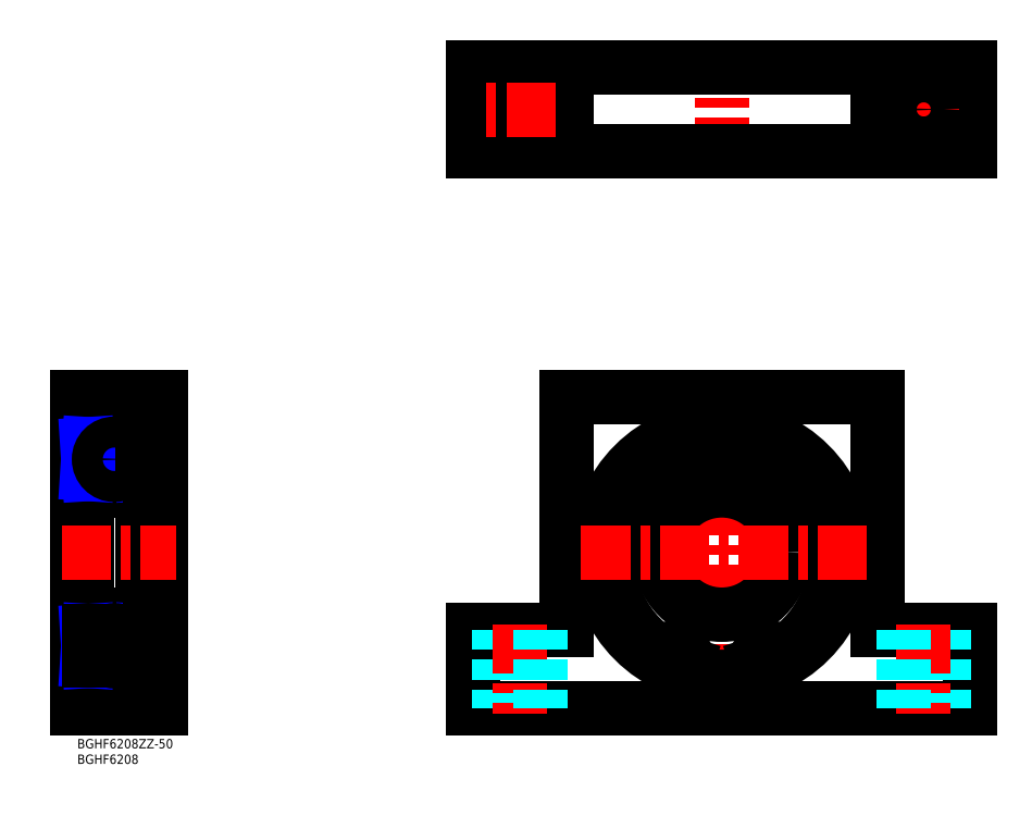
<metadata>
{"format":"dxf","ext":"dxf","renderer":"ezdxf+matplotlib","layout":"modelspace","background":"white","min_lineweight":24,"dpi":150}
</metadata>
<code>
0
SECTION
2
ENTITIES
0
LINE
8
MSM_CONTINUOUS
10
287.5
20
35
30
0
11
287.5
21
10
31
0
0
LINE
8
MSM_CONTINUOUS
10
257.5
20
35
30
0
11
287.5
21
35
31
0
0
LINE
8
MSM_CONTINUOUS
10
157.5
20
110
30
0
11
257.5
21
110
31
0
0
LINE
8
MSM_CONTINUOUS
10
4.1
20
20
30
0
11
21
21
20
31
0
0
LINE
8
MSM_CONTINUOUS
10
21
20
101.8
30
0
11
21
21
18.25
31
0
0
LINE
8
MSM_CONTINUOUS
10
3
20
98.9
30
0
11
3
21
21.1
31
0
0
LINE
8
MSM_CONTINUOUS
10
127.5
20
35
30
0
11
127.5
21
10
31
0
0
LINE
8
MSM_CONTINUOUS
10
27
20
10
30
0
11
0
21
10
31
0
0
LINE
8
MSM_CONTINUOUS
10
0
20
110
30
0
11
27
21
110
31
0
0
LINE
8
MSM_CONTINUOUS
10
21
20
100
30
0
11
4.1
21
100
31
0
0
LINE
8
MSM_CONTINUOUS
10
3
20
97
30
0
11
0
21
97
31
0
0
LINE
8
MSM_CONTINUOUS
10
127.5
20
10
30
0
11
287.5
21
10
31
0
0
LINE
8
MSM_CONTINUOUS
10
127.5
20
35
30
0
11
157.5
21
35
31
0
0
LINE
8
MSM_CONTINUOUS
10
27
20
110
30
0
11
27
21
10
31
0
0
LINE
8
MSM_CONTINUOUS
10
0
20
110
30
0
11
0
21
10
31
0
0
LINE
8
MSM_CONTINUOUS
10
257.5
20
110
30
0
11
257.5
21
35
31
0
0
LINE
8
MSM_CONTINUOUS
10
157.5
20
110
30
0
11
157.5
21
35
31
0
0
LINE
8
MSM_CONTINUOUS
10
0
20
23
30
0
11
3
21
23
31
0
0
LINE
8
MSM_CENTER
10
207.5
20
106.8
30
0
11
207.5
21
13.25
31
0
0
LINE
8
MSM_DASHED
10
136
20
35
30
0
11
136
21
10
31
0
0
LINE
8
MSM_CENTER
10
142.5
20
37
30
0
11
142.5
21
8
31
0
0
LINE
8
MSM_DASHED
10
149
20
35
30
0
11
149
21
10
31
0
0
LINE
8
MSM_DASHED
10
279
20
35
30
0
11
279
21
10
31
0
0
LINE
8
MSM_CENTER
10
272.5
20
37
30
0
11
272.5
21
8
31
0
0
LINE
8
MSM_DASHED
10
266
20
35
30
0
11
266
21
10
31
0
0
LINE
8
MSM_CONTINUOUS
10
3.828
20
93.65
30
0
11
8.583
21
93.65
31
0
0
ARC
8
MSM_CONTINUOUS
10
4.1
20
98.9
30
0
40
1.1
50
90
51
180
0
ARC
8
MSM_CONTINUOUS
10
19.9
20
98.9
30
0
40
1.1
50
0
51
90
0
LINE
8
MSM_CONTINUOUS
10
15.42
20
93.65
30
0
11
20.17
21
93.65
31
0
0
LINE
8
MSM_CONTINUOUS
10
20.17
20
94.82
30
0
11
21
21
94.82
31
0
0
LINE
8
MSM_CONTINUOUS
10
20.17
20
86.4
30
0
11
15.47
21
86.4
31
0
0
LINE
8
MSM_CONTINUOUS
10
4.1
20
80
30
0
11
19.9
21
80
31
0
0
ARC
8
MSM_CONTINUOUS
10
4.1
20
81.1
30
0
40
1.1
50
180
51
270
0
ARC
8
MSM_CONTINUOUS
10
19.9
20
81.1
30
0
40
1.1
50
270
51
0
0
LINE
8
MSM_CONTINUOUS
10
8.53
20
86.4
30
0
11
3.828
21
86.4
31
0
0
LINE
8
MSM_CONTINUOUS
10
3.828
20
94.82
30
0
11
3.828
21
85.3
31
0
0
LINE
8
MSM_CONTINUOUS
10
20.17
20
85.3
30
0
11
20.17
21
94.82
31
0
0
LINE
8
MSM_CONTINUOUS
10
20.17
20
85.3
30
0
11
21
21
85.3
31
0
0
LINE
8
MSM_CONTINUOUS
10
3.828
20
94.82
30
0
11
3
21
94.82
31
0
0
LINE
8
MSM_CONTINUOUS
10
3
20
85.3
30
0
11
3.828
21
85.3
31
0
0
LINE
8
MSM_CONTINUOUS
10
3.207
20
85.3
30
0
11
3.207
21
94.82
31
0
0
LINE
8
MSM_CONTINUOUS
10
20.79
20
94.82
30
0
11
20.79
21
85.3
31
0
0
LINE
8
MSM_NARROW
10
3.207
20
94.82
30
0
11
3.828
21
85.3
31
0
0
LINE
8
MSM_NARROW
10
3.828
20
94.82
30
0
11
3.207
21
85.3
31
0
0
LINE
8
MSM_NARROW
10
20.17
20
94.82
30
0
11
20.79
21
85.3
31
0
0
LINE
8
MSM_NARROW
10
20.79
20
94.82
30
0
11
20.17
21
85.3
31
0
0
LINE
8
MSM_CONTINUOUS
10
3.828
20
26.35
30
0
11
8.583
21
26.35
31
0
0
ARC
8
MSM_CONTINUOUS
10
4.1
20
21.1
30
0
40
1.1
50
180
51
270
0
ARC
8
MSM_CONTINUOUS
10
19.9
20
21.1
30
0
40
1.1
50
270
51
0
0
LINE
8
MSM_CONTINUOUS
10
15.42
20
26.35
30
0
11
20.17
21
26.35
31
0
0
LINE
8
MSM_CONTINUOUS
10
20.17
20
34.7
30
0
11
20.17
21
25.18
31
0
0
LINE
8
MSM_CONTINUOUS
10
20.17
20
25.18
30
0
11
21
21
25.18
31
0
0
LINE
8
MSM_CONTINUOUS
10
20.17
20
33.6
30
0
11
15.47
21
33.6
31
0
0
LINE
8
MSM_CONTINUOUS
10
4.1
20
40
30
0
11
19.9
21
40
31
0
0
ARC
8
MSM_CONTINUOUS
10
4.1
20
38.9
30
0
40
1.1
50
90
51
180
0
ARC
8
MSM_CONTINUOUS
10
19.9
20
38.9
30
0
40
1.1
50
0
51
90
0
LINE
8
MSM_CONTINUOUS
10
8.53
20
33.6
30
0
11
3.828
21
33.6
31
0
0
LINE
8
MSM_CONTINUOUS
10
20.17
20
34.7
30
0
11
21
21
34.7
31
0
0
LINE
8
MSM_CONTINUOUS
10
3.828
20
25.18
30
0
11
3
21
25.18
31
0
0
LINE
8
MSM_CONTINUOUS
10
3
20
34.7
30
0
11
3.828
21
34.7
31
0
0
LINE
8
MSM_CONTINUOUS
10
3.207
20
34.7
30
0
11
3.207
21
25.18
31
0
0
LINE
8
MSM_CONTINUOUS
10
20.79
20
25.18
30
0
11
20.79
21
34.7
31
0
0
LINE
8
MSM_NARROW
10
3.207
20
25.18
30
0
11
3.828
21
34.7
31
0
0
LINE
8
MSM_NARROW
10
3.828
20
25.18
30
0
11
3.207
21
34.7
31
0
0
LINE
8
MSM_NARROW
10
20.17
20
25.18
30
0
11
20.79
21
34.7
31
0
0
LINE
8
MSM_NARROW
10
20.79
20
25.18
30
0
11
20.17
21
34.7
31
0
0
LINE
8
MSM_CONTINUOUS
10
3.828
20
25.18
30
0
11
3.828
21
34.7
31
0
0
CIRCLE
8
MSM_CONTINUOUS
10
207.5
20
60
30
0
40
40
0
ARC
8
MSM_CONTINUOUS
10
221.7
20
23.43
30
0
40
2.5
50
197.7
51
217
0
LINE
8
MSM_CONTINUOUS
10
218.9
20
24.23
30
0
11
219.4
21
22.68
31
0
0
ARC
8
MSM_CONTINUOUS
10
222.7
20
25.45
30
0
40
4
50
57.85
51
197.7
0
ARC
8
MSM_CONTINUOUS
10
226.9
20
32.22
30
0
40
4
50
237.8
51
306.8
0
ARC
8
MSM_CONTINUOUS
10
207.5
20
58.25
30
0
40
36.5
50
306.8
51
233.2
0
ARC
8
MSM_CONTINUOUS
10
188
20
32.22
30
0
40
4
50
233.2
51
302.2
0
ARC
8
MSM_CONTINUOUS
10
192.3
20
25.45
30
0
40
4
50
342.3
51
122.2
0
LINE
8
MSM_CONTINUOUS
10
195.6
20
22.68
30
0
11
196.1
21
24.23
31
0
0
ARC
8
MSM_CONTINUOUS
10
193.2
20
23.43
30
0
40
2.5
50
323
51
342.3
0
CIRCLE
8
MSM_CONTINUOUS
10
222.7
20
25.45
30
0
40
1.25
0
CIRCLE
8
MSM_CONTINUOUS
10
192.3
20
25.45
30
0
40
1.25
0
LINE
8
MSM_CONTINUOUS
10
21
20
101.7
30
0
11
23.7
21
101.7
31
0
0
LINE
8
MSM_CONTINUOUS
10
21
20
29.45
30
0
11
23.5
21
29.45
31
0
0
LINE
8
MSM_CONTINUOUS
10
21
20
20.93
30
0
11
23.5
21
20.93
31
0
0
LINE
8
MSM_CONTINUOUS
10
21
20
94.75
30
0
11
23.5
21
94.75
31
0
0
LINE
8
MSM_CONTINUOUS
10
23.5
20
101.7
30
0.75
11
23.5
21
20.93
31
0.75
0
LINE
8
MSM_CONTINUOUS
10
23.7
20
101.7
30
0
11
23.7
21
18.25
31
0
0
LINE
8
MSM_CONTINUOUS
10
21
20
18.25
30
0
11
23.7
21
18.25
31
0
0
LINE
8
MSM_CONTINUOUS
10
27
20
20
30
0
11
23.7
21
20
31
0
0
LINE
8
MSM_CONTINUOUS
10
27
20
100
30
0
11
23.7
21
100
31
0
0
LINE
8
MSM_CONTINUOUS
10
127.5
20
189.1
30
0
11
127.5
21
216.1
31
0
0
LINE
8
MSM_CONTINUOUS
10
287.5
20
189.1
30
0
11
287.5
21
216.1
31
0
0
LINE
8
MSM_CONTINUOUS
10
257.5
20
189.1
30
0
11
257.5
21
216.1
31
0
0
LINE
8
MSM_CONTINUOUS
10
157.5
20
189.1
30
0
11
157.5
21
216.1
31
0
0
LINE
8
MSM_CENTER
10
142.5
20
191.1
30
0
11
142.5
21
214.1
31
0
0
LINE
8
MSM_CENTER
10
272.5
20
191.1
30
0
11
272.5
21
214.1
31
0
0
LINE
8
MSM_CENTER
10
207.5
20
184.1
30
0
11
207.5
21
221.1
31
0
0
LINE
8
MSM_CONTINUOUS
10
127.5
20
189.1
30
0
11
287.5
21
189.1
31
0
0
LINE
8
MSM_CONTINUOUS
10
127.5
20
216.1
30
0
11
287.5
21
216.1
31
0
0
LINE
8
MSM_CENTER
10
284
20
202.6
30
0
11
261
21
202.6
31
0
0
CIRCLE
8
MSM_CONTINUOUS
10
142.5
20
202.6
30
0
40
6.5
0
CIRCLE
8
MSM_CONTINUOUS
10
272.5
20
202.6
30
0
40
6.5
0
LINE
8
MSM_CENTER
10
154
20
202.6
30
0
11
131
21
202.6
31
0
0
CIRCLE
8
MSM_CONTINUOUS
10
207.5
20
60
30
0
40
20
0
CIRCLE
8
MSM_CONTINUOUS
10
12
20
30
30
0
40
5
0
CIRCLE
8
MSM_CONTINUOUS
10
12
20
90
30
0
40
5
0
TEXT
8
MSM_PART_NUMBER
10
-7.1e-15
20
-3
30
0
40
3
1
BGHF6208ZZ-50
0
TEXT
8
MSM_PART_NUMBER
10
-7.1e-15
20
-8
30
0
40
3
1
BGHF6208
0
LINE
8
MSM_CENTER
10
-5
20
60
30
0
11
32
21
60
31
0
0
LINE
8
MSM_CENTER
10
254.2
20
60
30
0
11
160.7
21
60
31
0
0
ENDSEC
0
EOF

</code>
